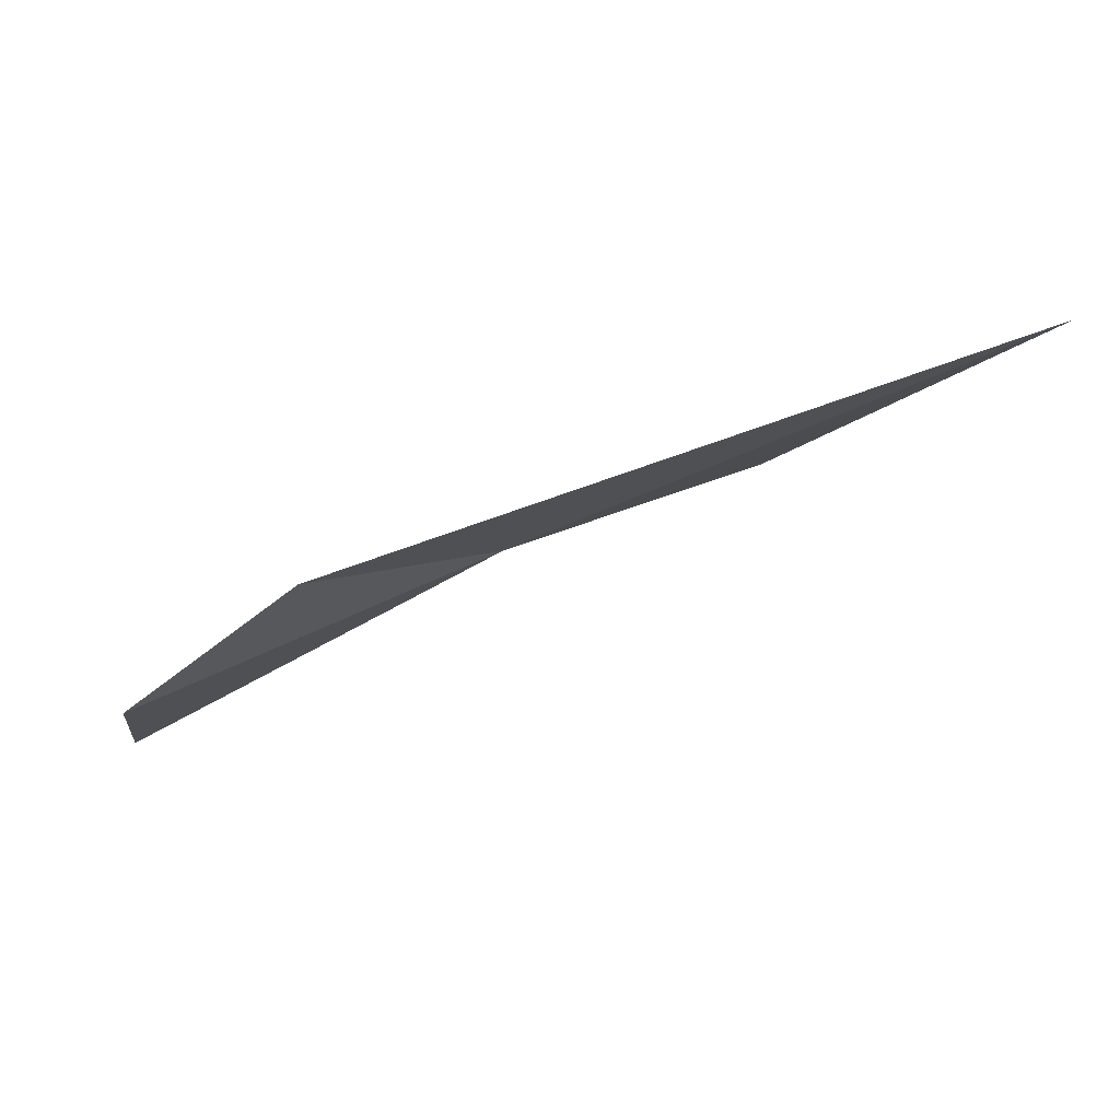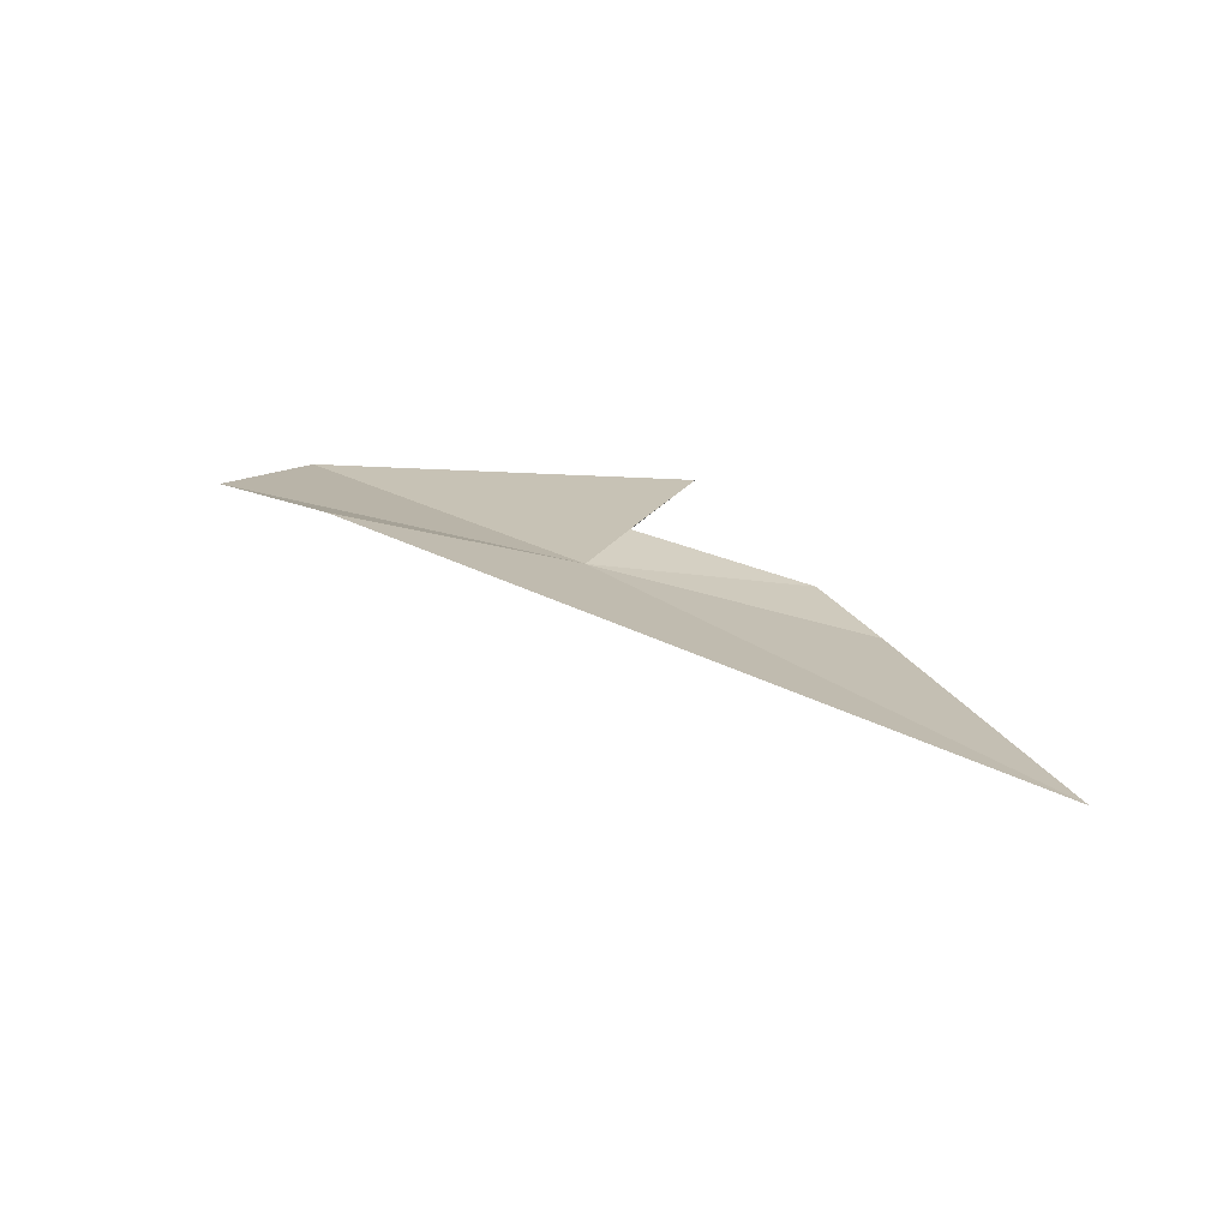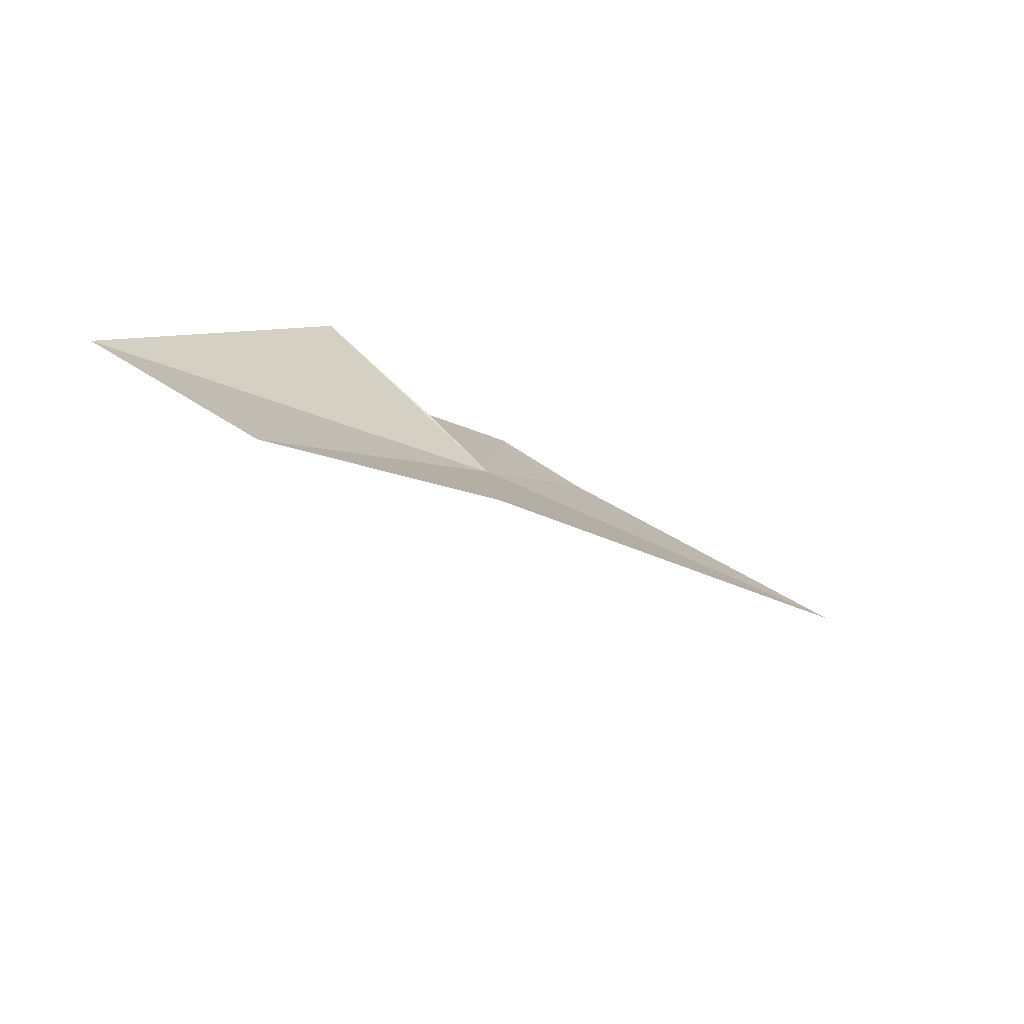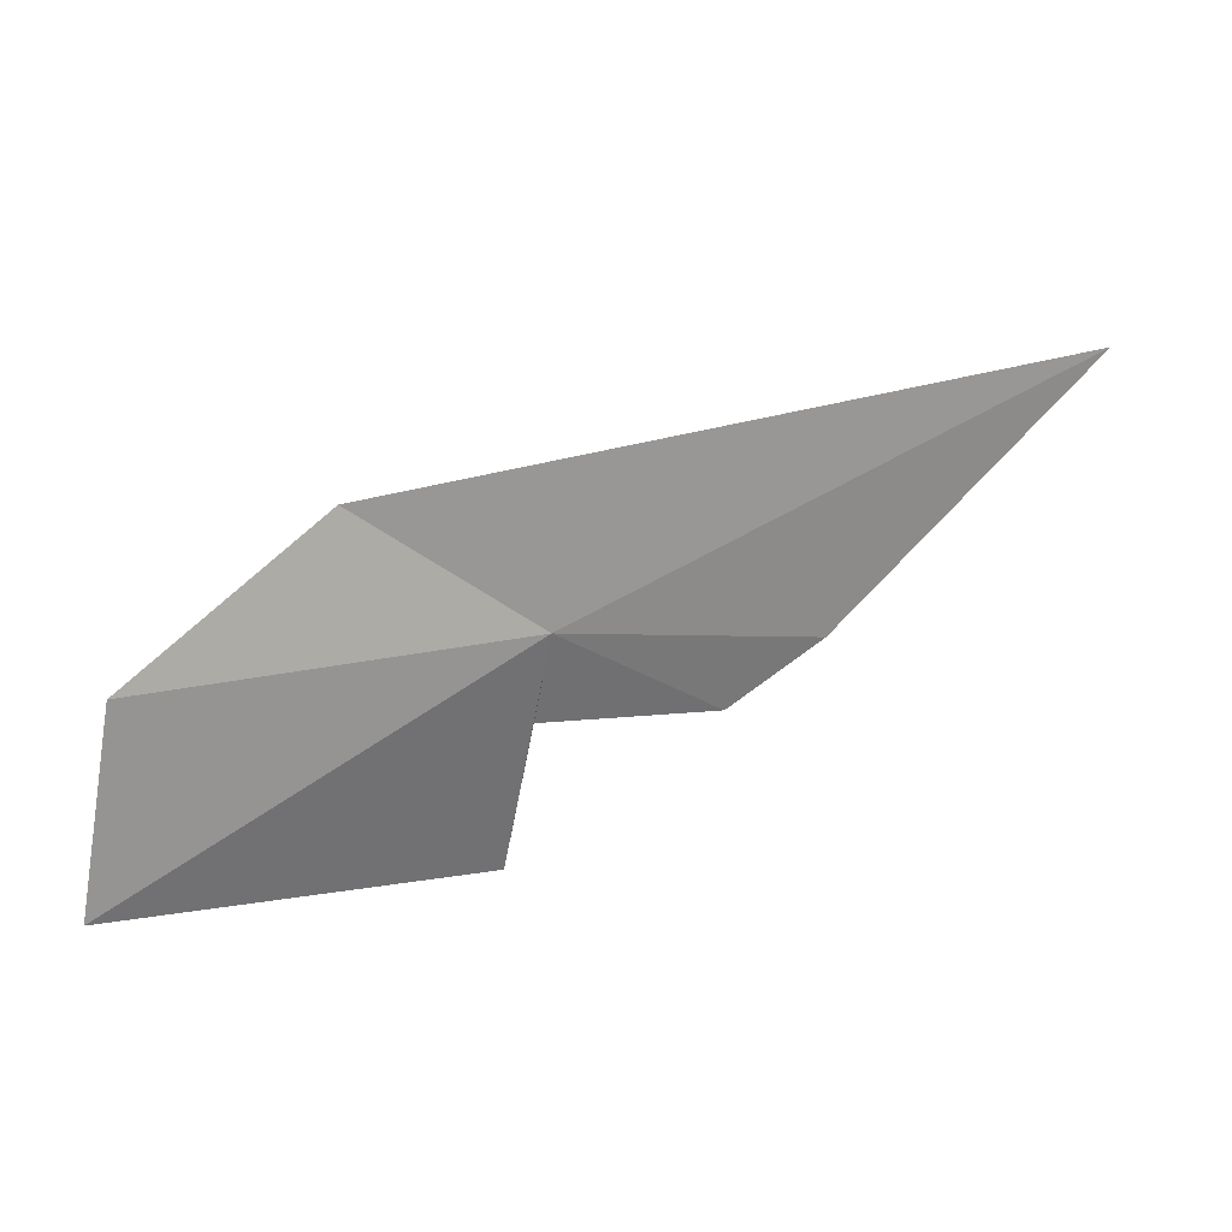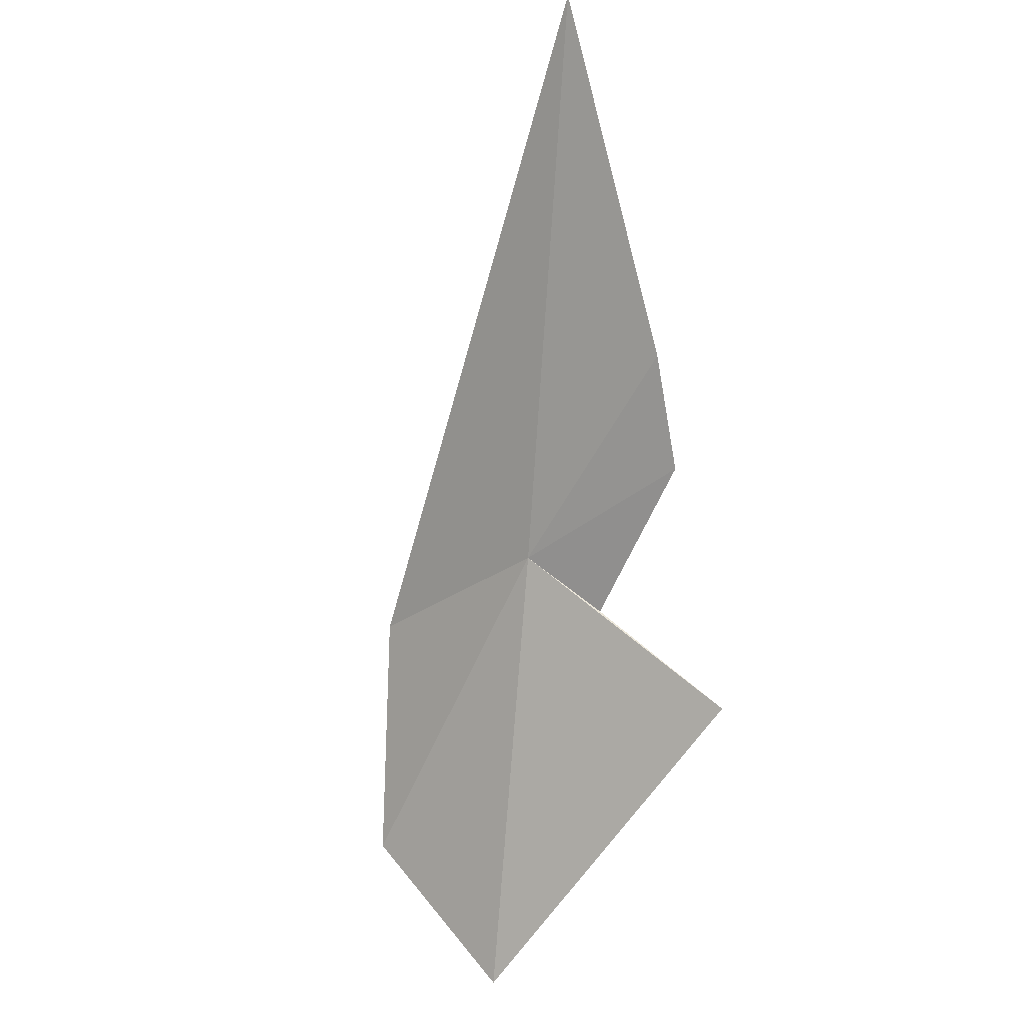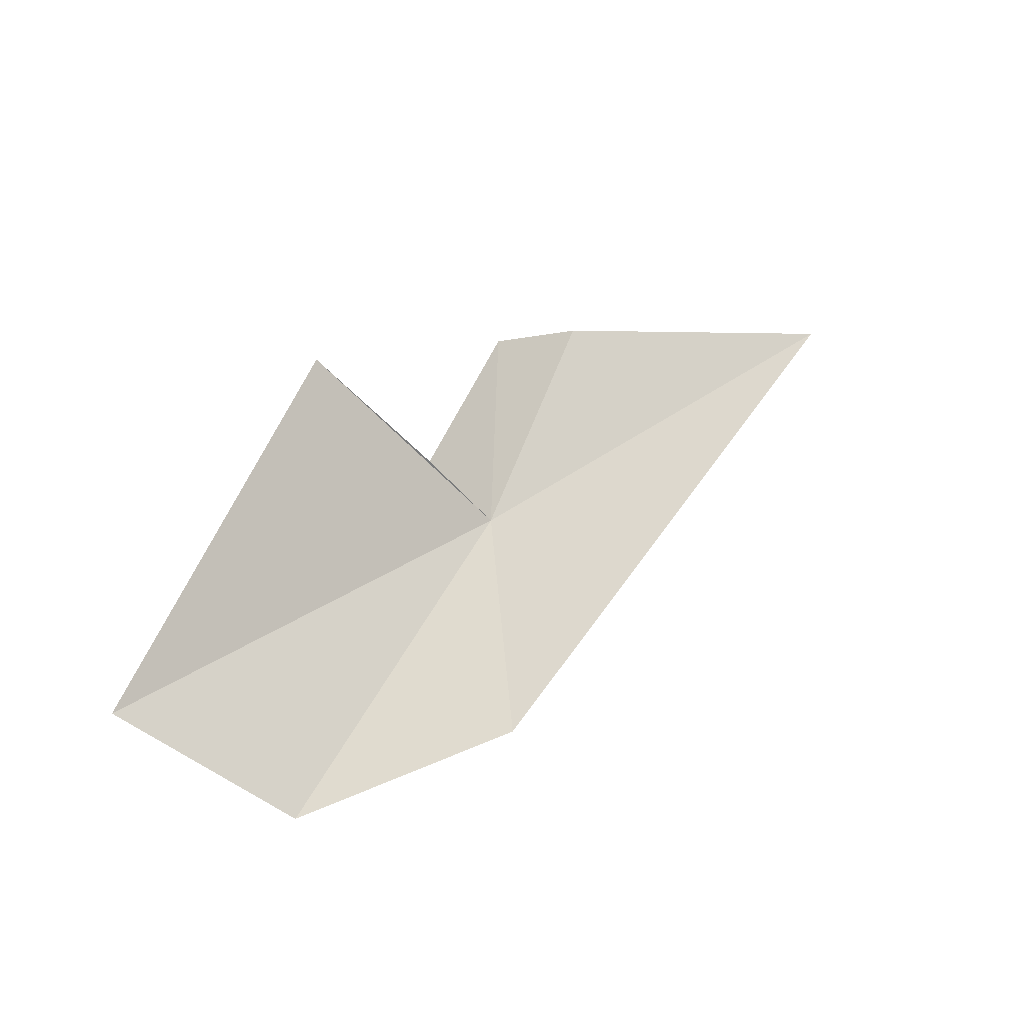
<metadata>
{"format":"obj","ext":"obj","renderer":"f3d","projection":"perspective","resolution":1024,"background":"white","views":[{"elev":37.0,"azim":-164.5,"up":"+Y"},{"elev":62.0,"azim":-124.1,"up":"+Y"},{"elev":-41.4,"azim":108.3,"up":"+Z"},{"elev":-21.6,"azim":-167.3,"up":"+Y"},{"elev":-48.7,"azim":-82.5,"up":"+Y"},{"elev":18.6,"azim":104.6,"up":"+Z"}]}
</metadata>
<code>
v 3.787 34.82 5.442
v 1.955 35.84 5.827
v 4.301 35.04 4.797
v 3.911 34.61 5.705
v 4.123 34.24 6.133
v 4.958 34.42 4.682
v 5.179 33.85 5.12
v 3.334 34.73 6.048
v 2.976 34.96 6.023
f 1 3 2
f 1 4 5
f 1 6 3
f 1 7 6
f 1 8 4
f 1 5 7
f 1 2 9
f 1 9 8

</code>
